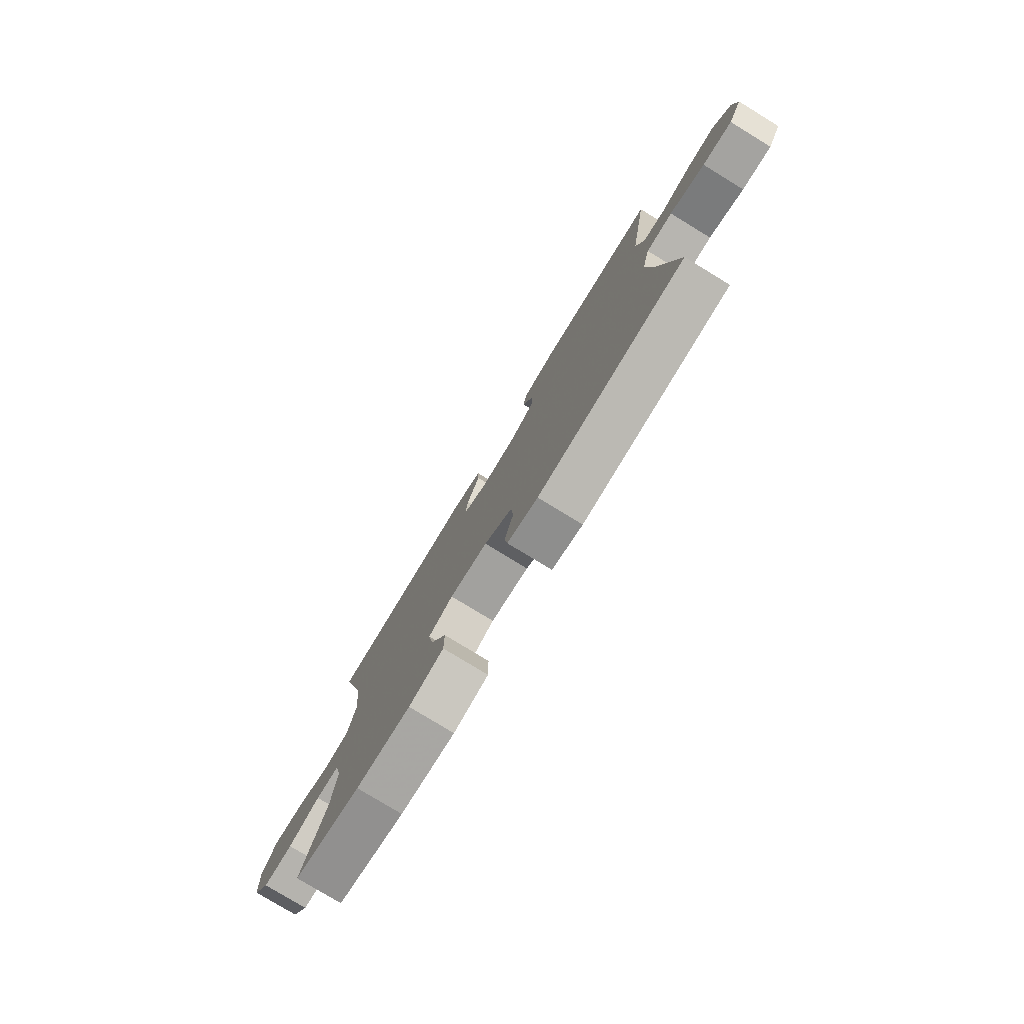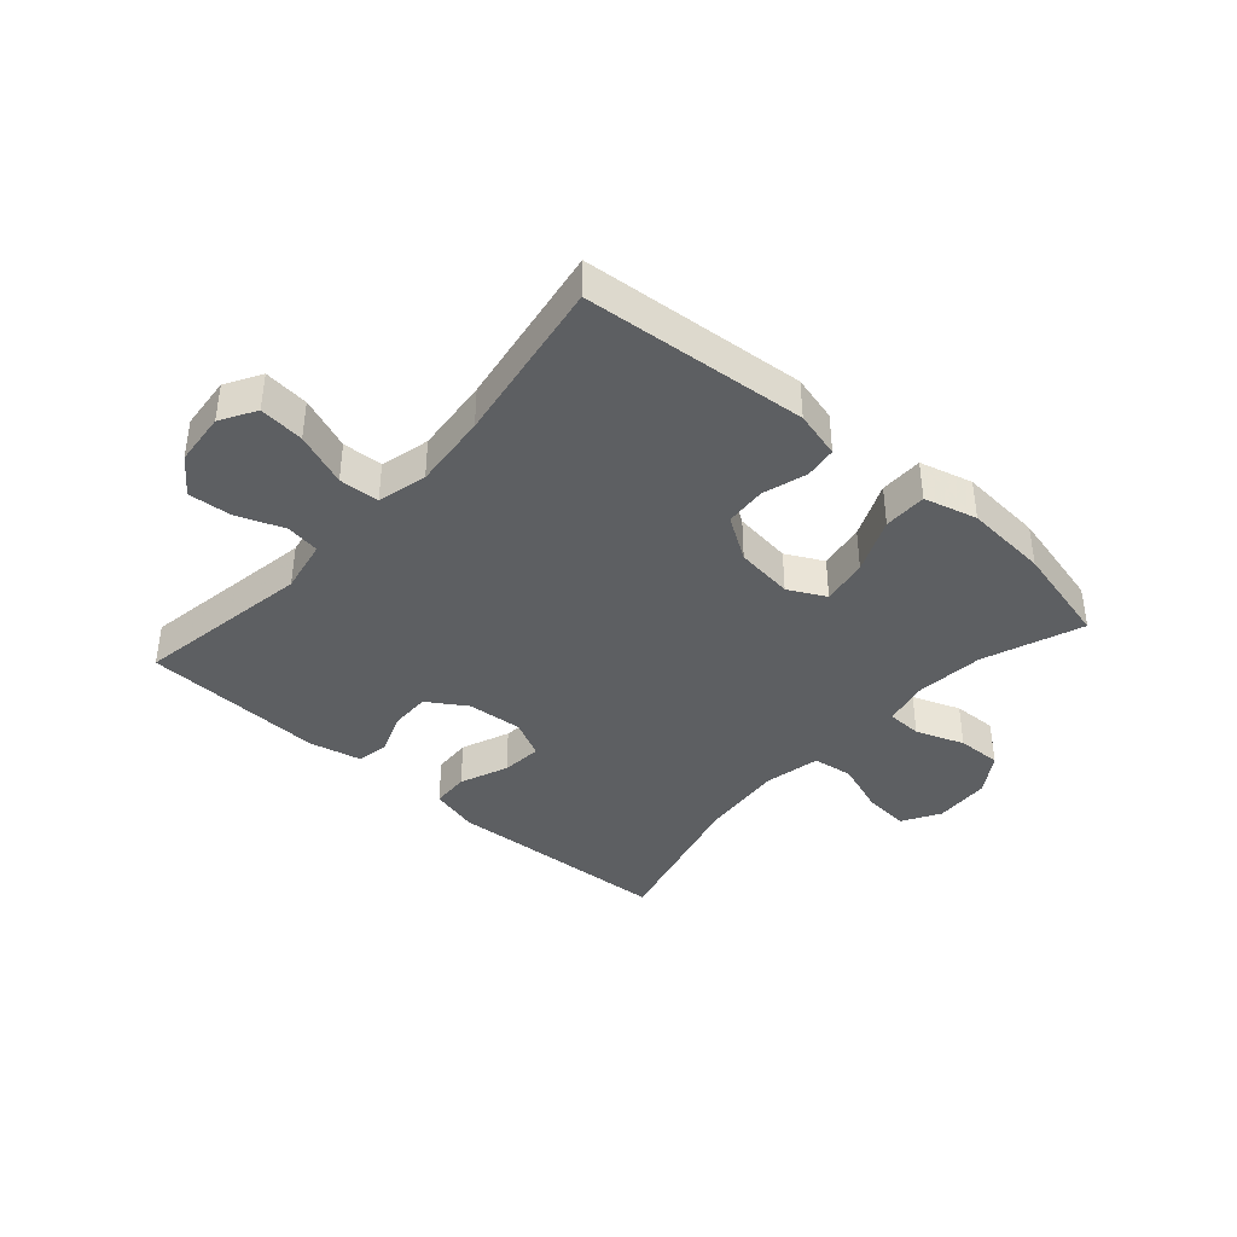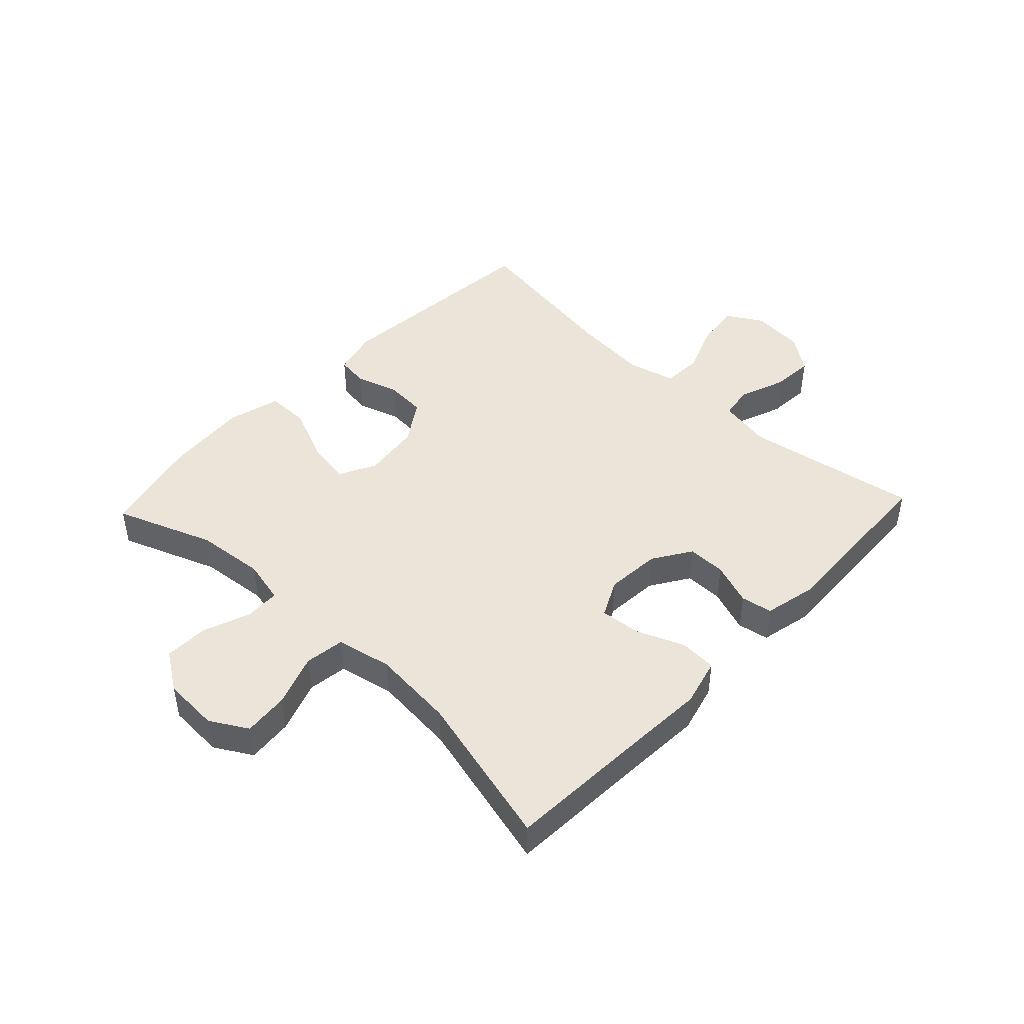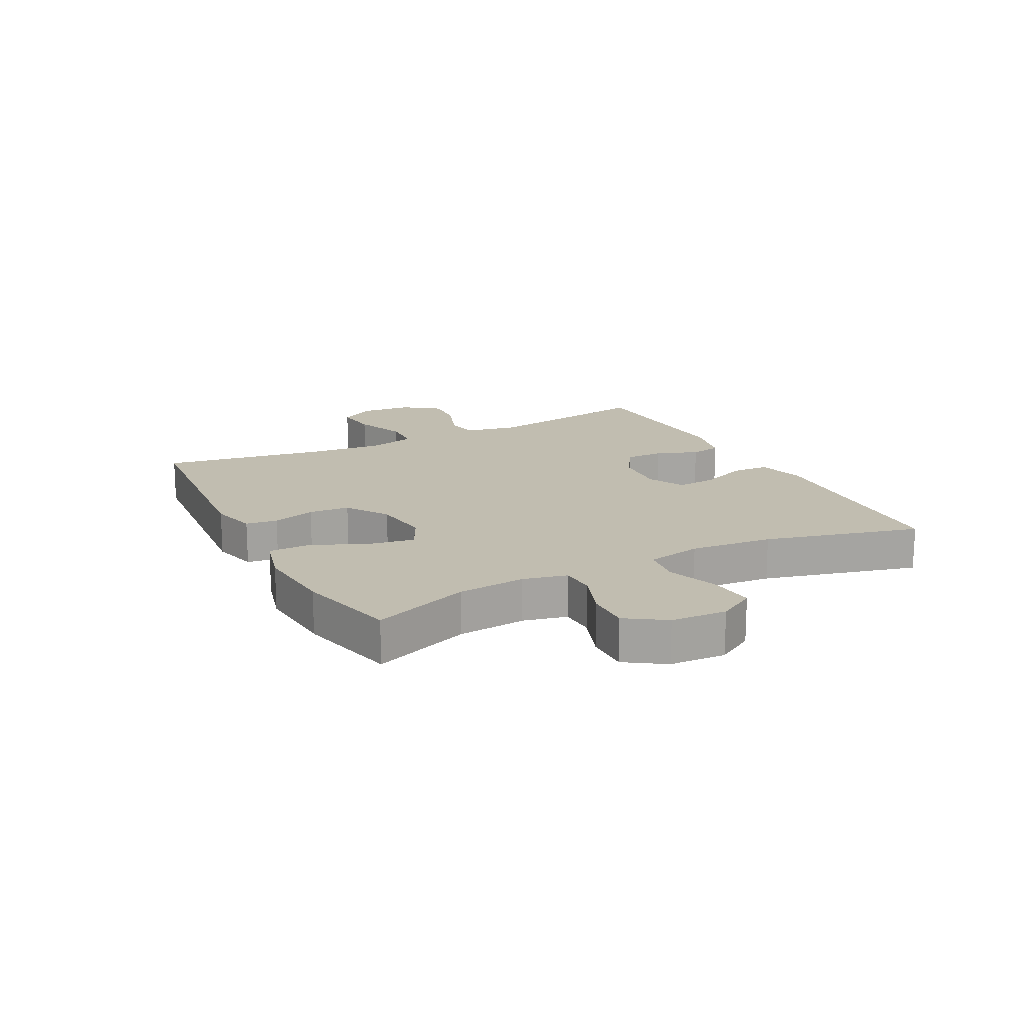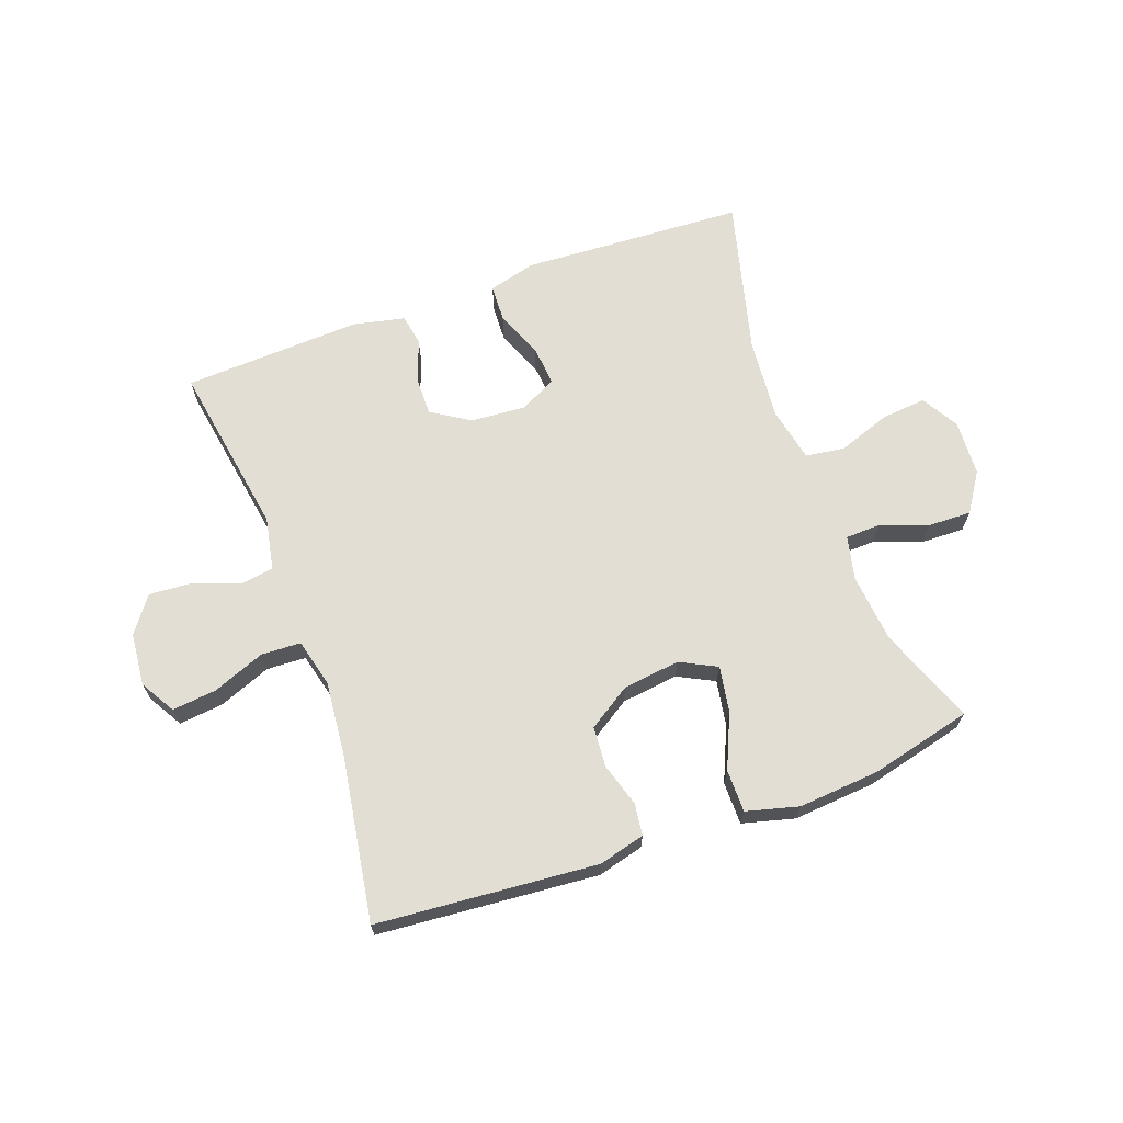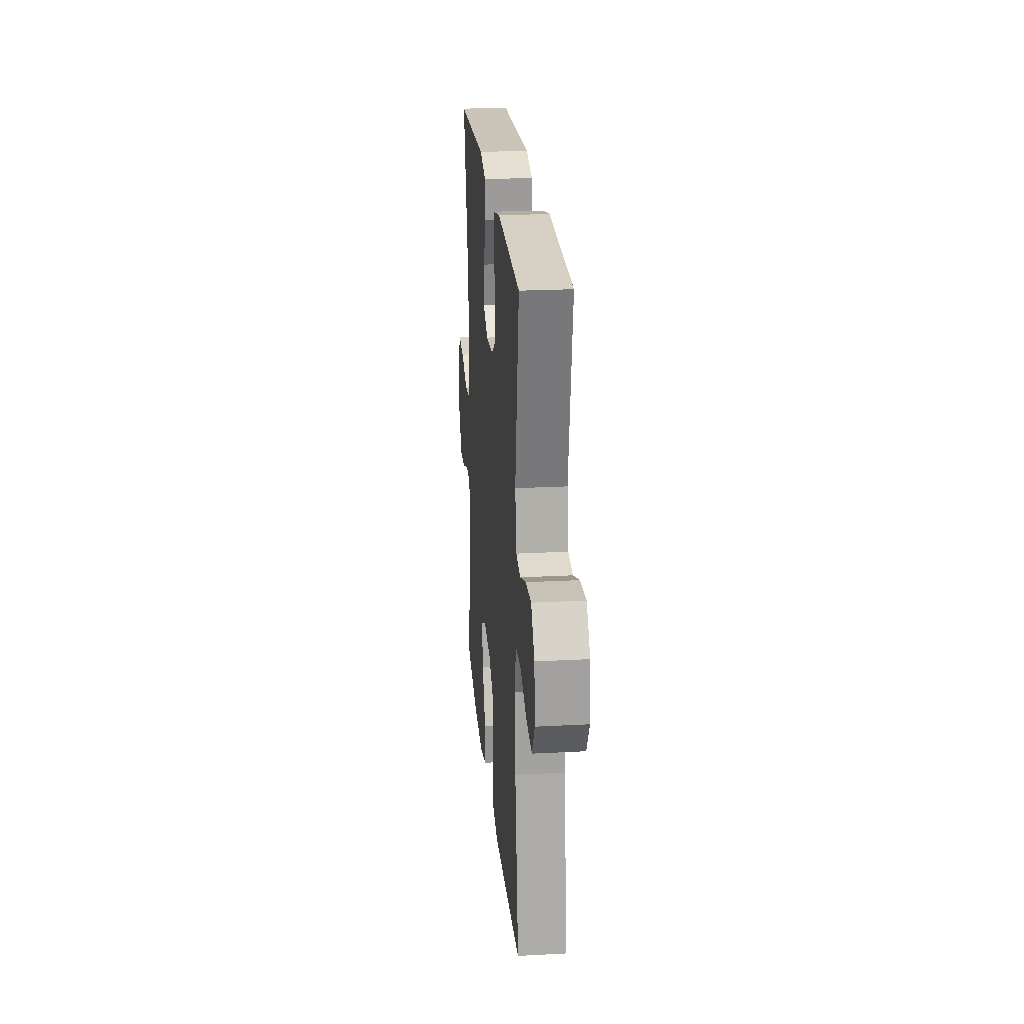
<metadata>
{"format":"obj","ext":"obj","renderer":"f3d","projection":"perspective","resolution":1024,"background":"white","views":[{"elev":-78.7,"azim":58.6,"up":"+Z"},{"elev":-39.6,"azim":138.6,"up":"+Y"},{"elev":45.1,"azim":-46.6,"up":"+Y"},{"elev":16.7,"azim":-117.3,"up":"+Y"},{"elev":67.2,"azim":160.0,"up":"+Y"},{"elev":23.4,"azim":84.9,"up":"+Z"}]}
</metadata>
<code>
v 0.5 0.07 -0.5
v 0.133 0.07 -0.531
v 0.056 0.07 -0.511
v 0.049 0.07 -0.458
v 0.071 0.07 -0.386
v 0.066 0.07 -0.318
v -0.005 0.07 -0.272
v -0.1 0.07 -0.26
v -0.161 0.07 -0.291
v -0.148 0.07 -0.367
v -0.108 0.07 -0.458
v -0.108 0.07 -0.529
v -0.195 0.07 -0.552
v -0.332 0.07 -0.541
v -0.5 0.07 -0.5
v -0.439 0.07 -0.338
v -0.428 0.07 -0.224
v -0.445 0.07 -0.151
v -0.503 0.07 -0.149
v -0.582 0.07 -0.178
v -0.655 0.07 -0.18
v -0.698 0.07 -0.115
v -0.703 0.07 -0.022
v -0.667 0.07 0.04
v -0.592 0.07 0.033
v -0.505 0.07 0.002
v -0.439 0.07 0.011
v -0.42 0.07 0.103
v -0.433 0.07 0.241
v -0.5 0.07 0.5
v -0.251 0.07 0.513
v -0.128 0.07 0.52
v -0.048 0.07 0.499
v -0.045 0.07 0.437
v -0.077 0.07 0.358
v -0.083 0.07 0.291
v -0.021 0.07 0.26
v 0.07 0.07 0.267
v 0.134 0.07 0.308
v 0.133 0.07 0.372
v 0.107 0.07 0.443
v 0.116 0.07 0.495
v 0.202 0.07 0.514
v 0.5 0.07 0.5
v 0.452 0.07 0.21
v 0.469 0.07 0.122
v 0.525 0.07 0.113
v 0.602 0.07 0.142
v 0.673 0.07 0.147
v 0.717 0.07 0.087
v 0.725 0.07 -0.001
v 0.691 0.07 -0.059
v 0.617 0.07 -0.051
v 0.53 0.07 -0.017
v 0.464 0.07 -0.02
v 0.444 0.07 -0.101
v 0.456 0.07 -0.226
v 0.5 0 -0.5
v 0.133 0 -0.531
v 0.056 0 -0.511
v 0.049 0 -0.458
v 0.071 0 -0.386
v 0.066 0 -0.318
v -0.005 0 -0.272
v -0.1 0 -0.26
v -0.161 0 -0.291
v -0.148 0 -0.367
v -0.108 0 -0.458
v -0.108 0 -0.529
v -0.195 0 -0.552
v -0.332 0 -0.541
v -0.5 0 -0.5
v -0.439 0 -0.338
v -0.428 0 -0.224
v -0.445 0 -0.151
v -0.503 0 -0.149
v -0.582 0 -0.178
v -0.655 0 -0.18
v -0.698 0 -0.115
v -0.703 0 -0.022
v -0.667 0 0.04
v -0.592 0 0.033
v -0.505 0 0.002
v -0.439 0 0.011
v -0.42 0 0.103
v -0.433 0 0.241
v -0.5 0 0.5
v -0.251 0 0.513
v -0.128 0 0.52
v -0.048 0 0.499
v -0.045 0 0.437
v -0.077 0 0.358
v -0.083 0 0.291
v -0.021 0 0.26
v 0.07 0 0.267
v 0.134 0 0.308
v 0.133 0 0.372
v 0.107 0 0.443
v 0.116 0 0.495
v 0.202 0 0.514
v 0.5 0 0.5
v 0.452 0 0.21
v 0.469 0 0.122
v 0.525 0 0.113
v 0.602 0 0.142
v 0.673 0 0.147
v 0.717 0 0.087
v 0.725 0 -0.001
v 0.691 0 -0.059
v 0.617 0 -0.051
v 0.53 0 -0.017
v 0.464 0 -0.02
v 0.444 0 -0.101
v 0.456 0 -0.226
f 51 52 53 54
f 51 54 55
f 50 51 55
f 47 48 49 50
f 47 50 55
f 46 47 55
f 45 46 55 56
f 43 44 45
f 40 41 42 43
f 39 40 43 45
f 38 39 45 56
f 32 33 34 35
f 31 32 35 36
f 29 30 31 36
f 28 29 36 37
f 23 24 25 26
f 21 22 23 26
f 19 20 21 26
f 18 19 26 27
f 17 18 27 28
f 13 14 15 16
f 13 16 17
f 10 11 12 13
f 9 10 13 17
f 8 9 17 28
f 2 3 4 5
f 57 1 2 5
f 57 5 6
f 56 57 6 7
f 28 37 38 56
f 7 8 28 56
f 111 110 109 108
f 112 111 108
f 112 108 107
f 107 106 105 104
f 112 107 104
f 112 104 103
f 113 112 103 102
f 102 101 100
f 100 99 98 97
f 102 100 97 96
f 113 102 96 95
f 92 91 90 89
f 93 92 89 88
f 93 88 87 86
f 94 93 86 85
f 83 82 81 80
f 83 80 79 78
f 83 78 77 76
f 84 83 76 75
f 85 84 75 74
f 73 72 71 70
f 74 73 70
f 70 69 68 67
f 74 70 67 66
f 85 74 66 65
f 62 61 60 59
f 62 59 58 114
f 63 62 114
f 64 63 114 113
f 113 95 94 85
f 113 85 65 64
f 1 58 59 2
f 2 59 60 3
f 3 60 61 4
f 4 61 62 5
f 5 62 63 6
f 6 63 64 7
f 7 64 65 8
f 8 65 66 9
f 9 66 67 10
f 10 67 68 11
f 11 68 69 12
f 12 69 70 13
f 13 70 71 14
f 14 71 72 15
f 15 72 73 16
f 16 73 74 17
f 17 74 75 18
f 18 75 76 19
f 19 76 77 20
f 20 77 78 21
f 21 78 79 22
f 22 79 80 23
f 23 80 81 24
f 24 81 82 25
f 25 82 83 26
f 26 83 84 27
f 27 84 85 28
f 28 85 86 29
f 29 86 87 30
f 30 87 88 31
f 31 88 89 32
f 32 89 90 33
f 33 90 91 34
f 34 91 92 35
f 35 92 93 36
f 36 93 94 37
f 37 94 95 38
f 38 95 96 39
f 39 96 97 40
f 40 97 98 41
f 41 98 99 42
f 42 99 100 43
f 43 100 101 44
f 44 101 102 45
f 45 102 103 46
f 46 103 104 47
f 47 104 105 48
f 48 105 106 49
f 49 106 107 50
f 50 107 108 51
f 51 108 109 52
f 52 109 110 53
f 53 110 111 54
f 54 111 112 55
f 55 112 113 56
f 56 113 114 57
f 57 114 58 1

</code>
